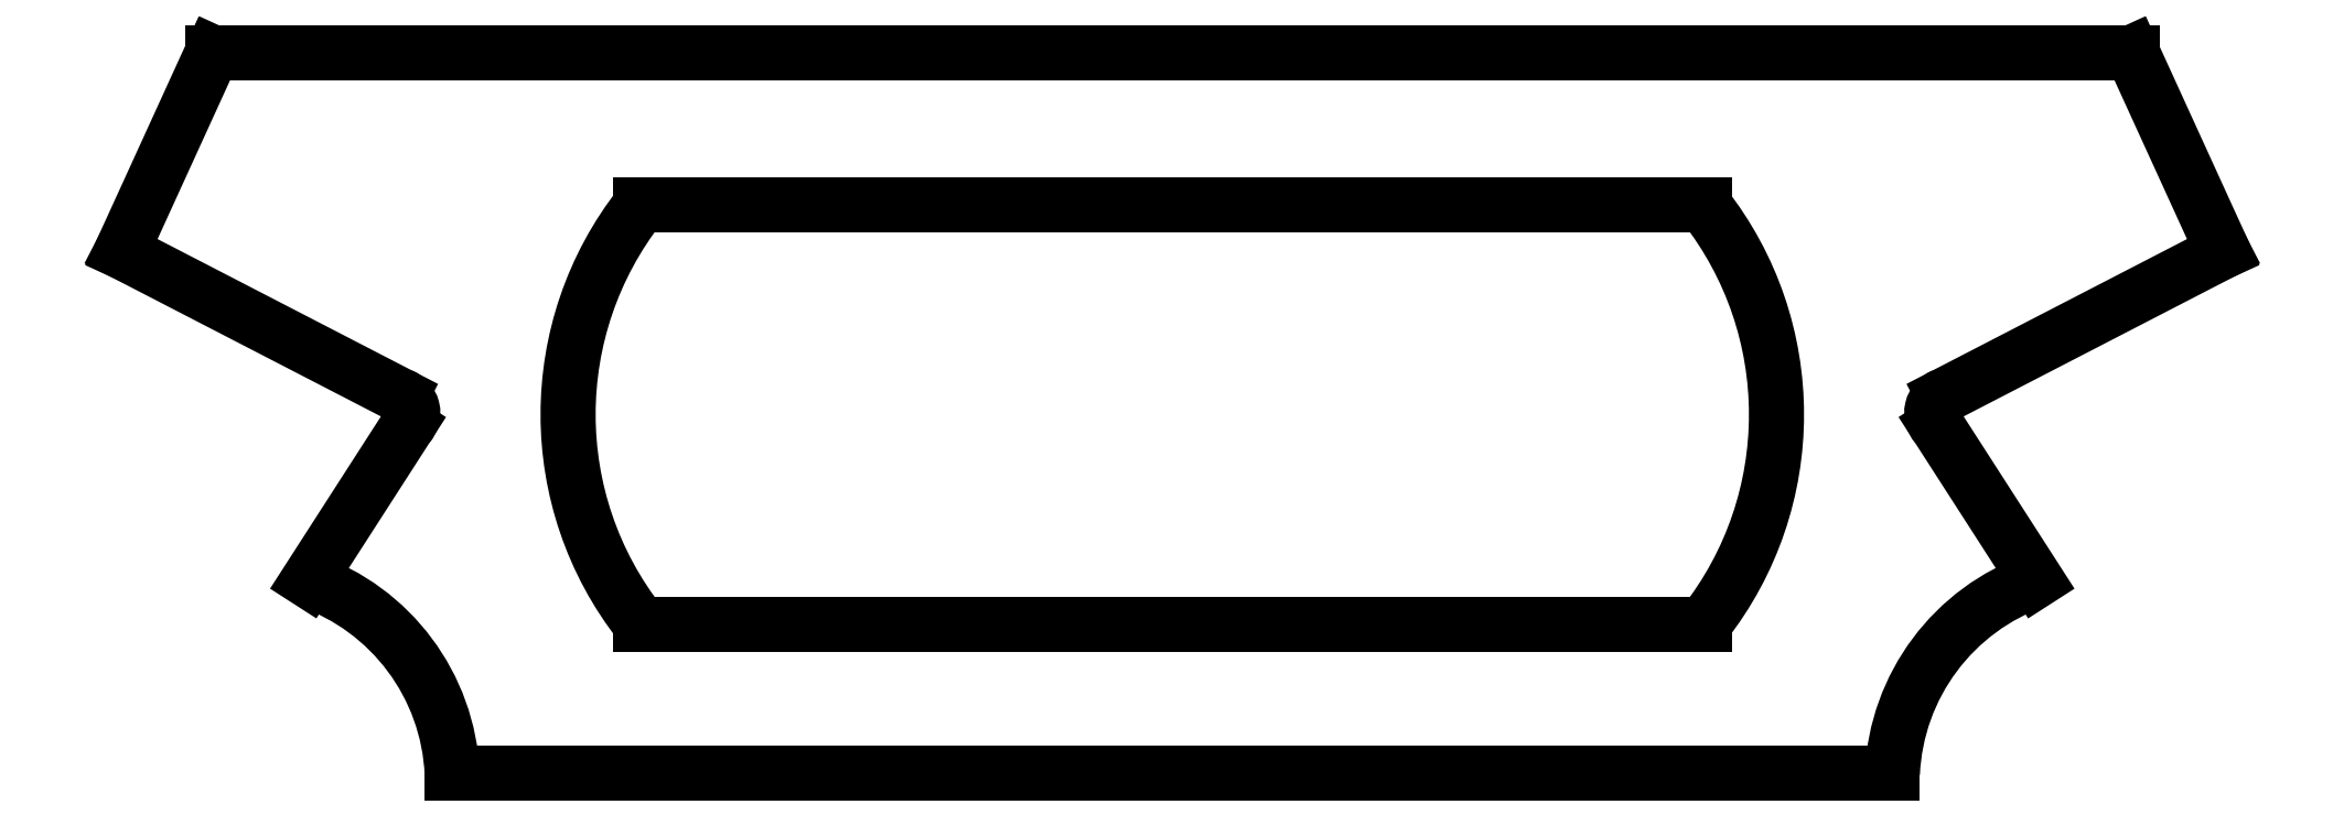
<metadata>
{"format":"dxf","ext":"dxf","renderer":"ezdxf+matplotlib","layout":"modelspace","background":"white","min_lineweight":24,"dpi":150}
</metadata>
<code>
0
SECTION
2
ENTITIES
0
LINE
8
Sketch002
10
229
20
43.24
30
-16.34
11
40.96
21
43.24
31
-16.34
0
ARC
8
Sketch002
10
88.16
20
6.19
30
-16.34
40
60
50
141.9
51
-141.9
0
LINE
8
Sketch002
10
40.96
20
-30.86
30
-16.34
11
229
21
-30.86
31
-16.34
0
ARC
8
Sketch002
10
181.8
20
6.19
30
-16.34
40
60
50
-38.14
51
38.14
0
LINE
8
Sketch002
10
-17.8
20
-23.16
30
-16.34
11
-0.1498
21
4.282
31
-16.34
0
ARC
8
Sketch002
10
-2.545
20
6.478
30
-16.34
40
3.25
50
-42.52
51
69.19
0
LINE
8
Sketch002
10
-50.77
20
35.05
30
-16.34
11
-1.391
21
9.516
31
-16.34
0
LINE
8
Sketch002
10
-50.77
20
35.05
30
-16.34
11
-34.71
21
70.25
31
-16.34
0
LINE
8
Sketch002
10
-34.71
20
70.25
30
-16.34
11
304.6
21
70.25
31
-16.34
0
LINE
8
Sketch002
10
320.7
20
35.05
30
-16.34
11
304.6
21
70.25
31
-16.34
0
LINE
8
Sketch002
10
320.7
20
35.05
30
-16.34
11
271.3
21
9.516
31
-16.34
0
ARC
8
Sketch002
10
272.5
20
6.478
30
-16.34
40
3.25
50
110.8
51
-137.5
0
LINE
8
Sketch002
10
287.7
20
-23.16
30
-16.34
11
270.1
21
4.282
31
-16.34
0
ARC
8
Sketch002
10
300.2
20
-59.04
30
-16.34
40
38
50
109.2
51
177.4
0
LINE
8
Sketch002
10
7.667
20
-57.32
30
-16.34
11
262.3
21
-57.32
31
-16.34
0
ARC
8
Sketch002
10
-30.29
20
-59.04
30
-16.34
40
38
50
2.596
51
70.8
0
ENDSEC
0
EOF

</code>
